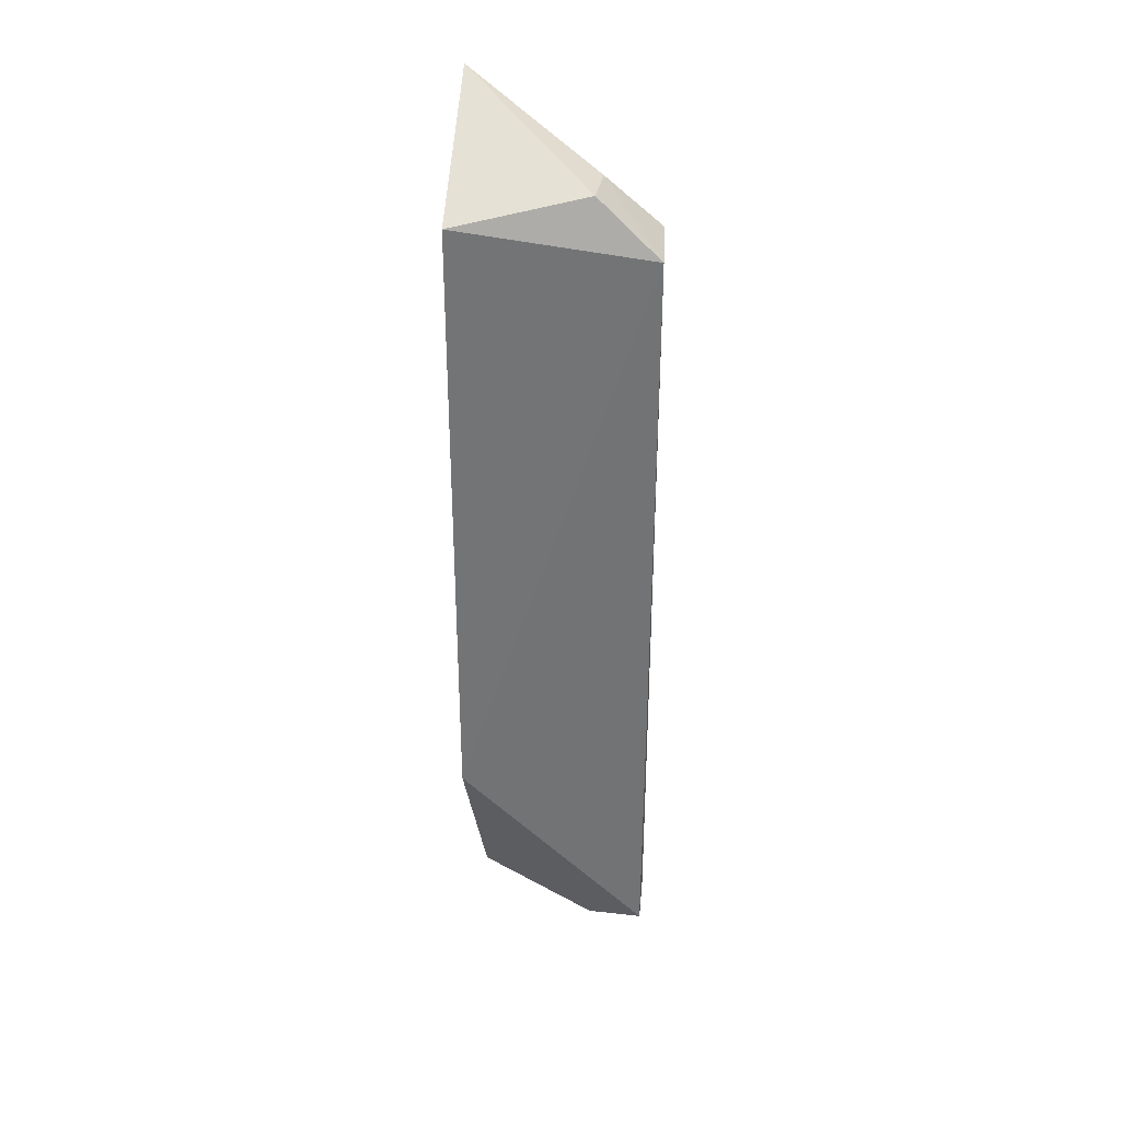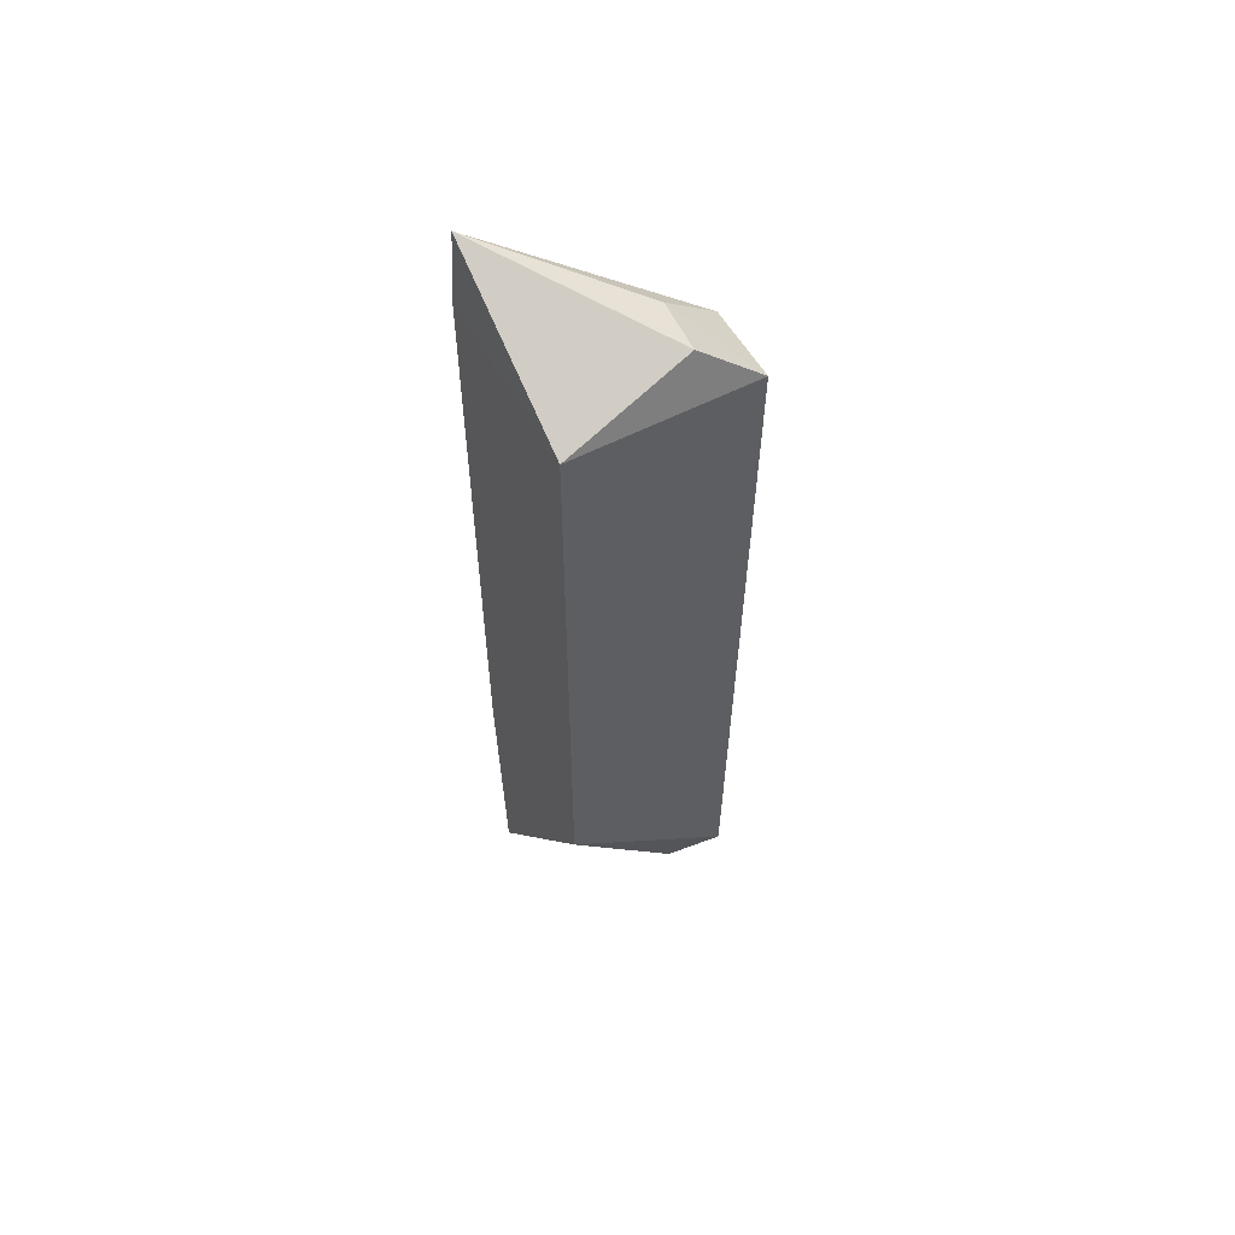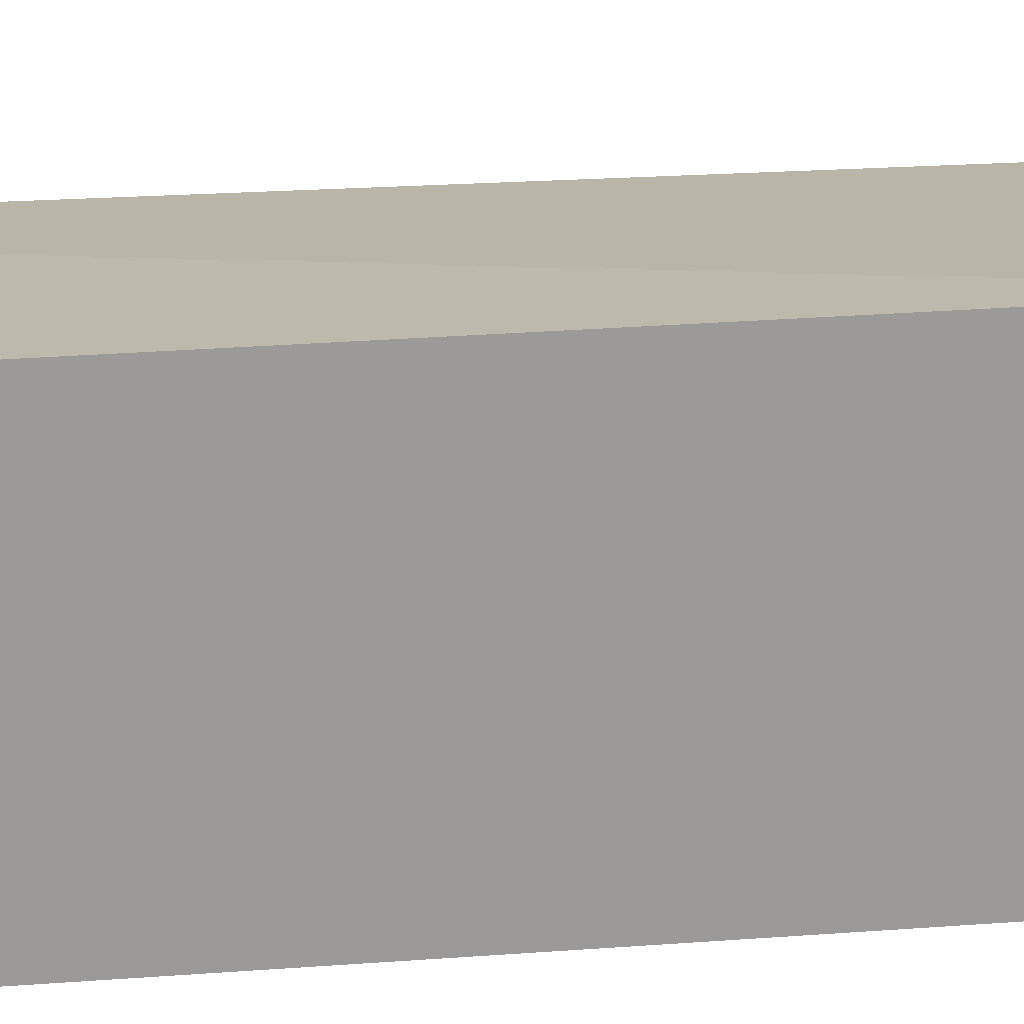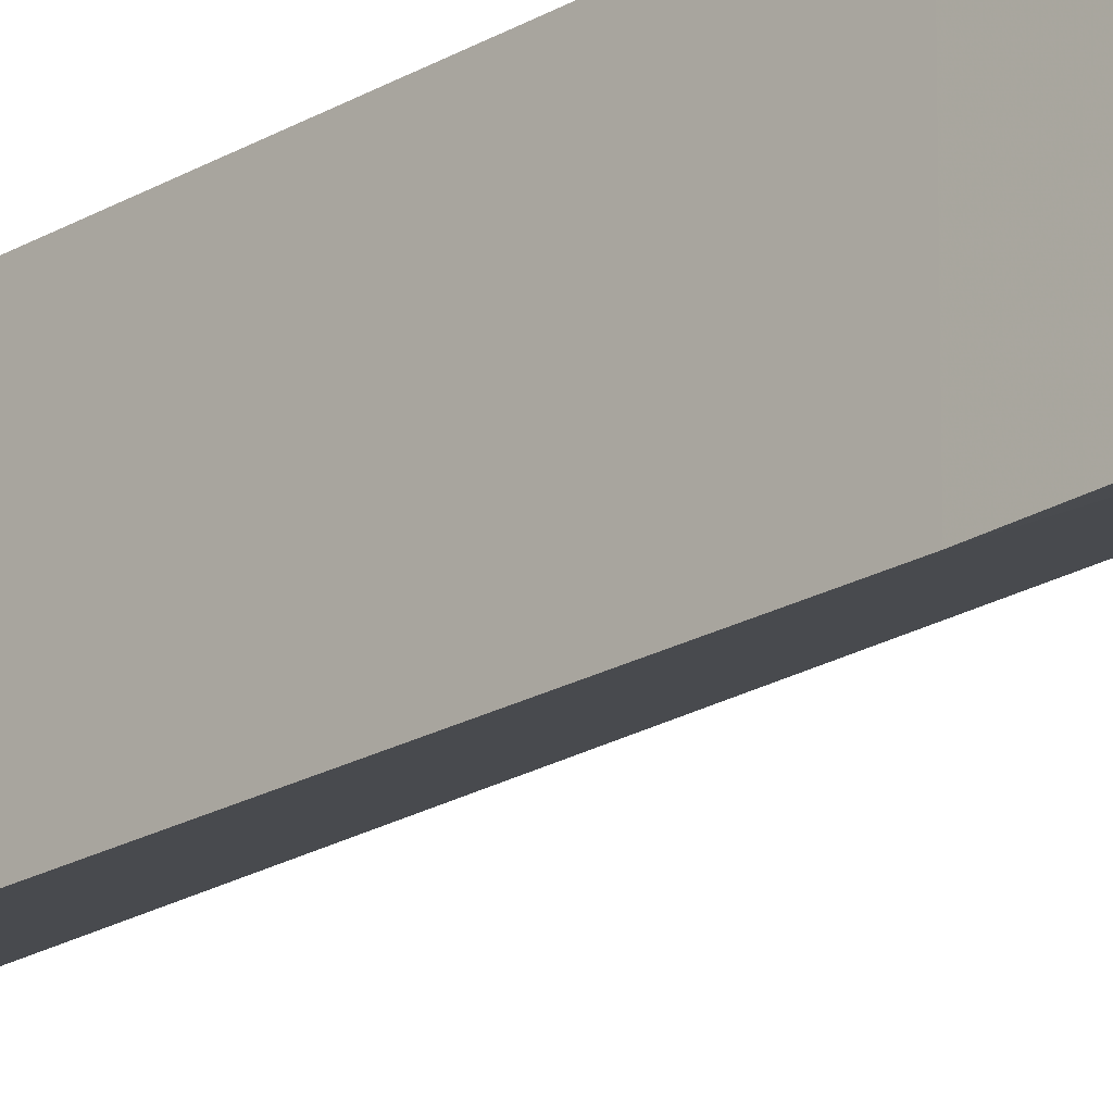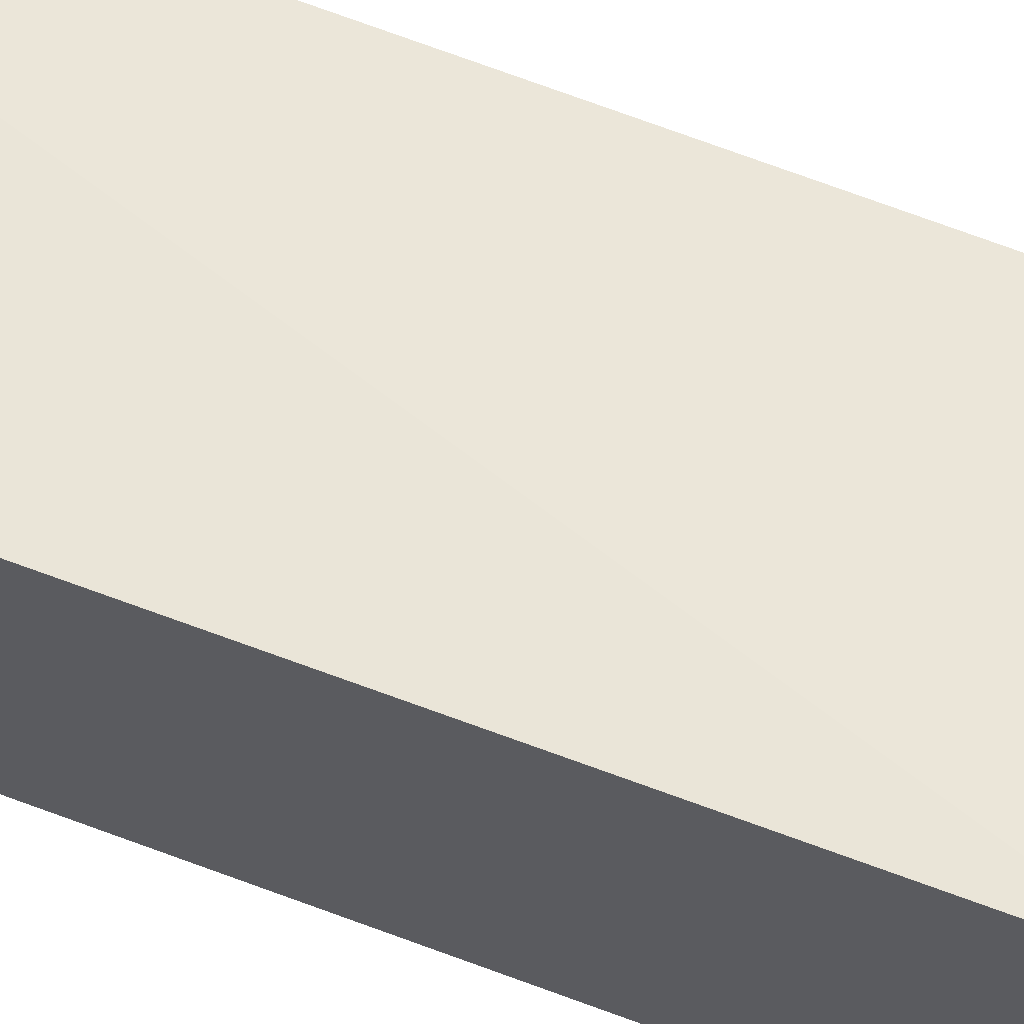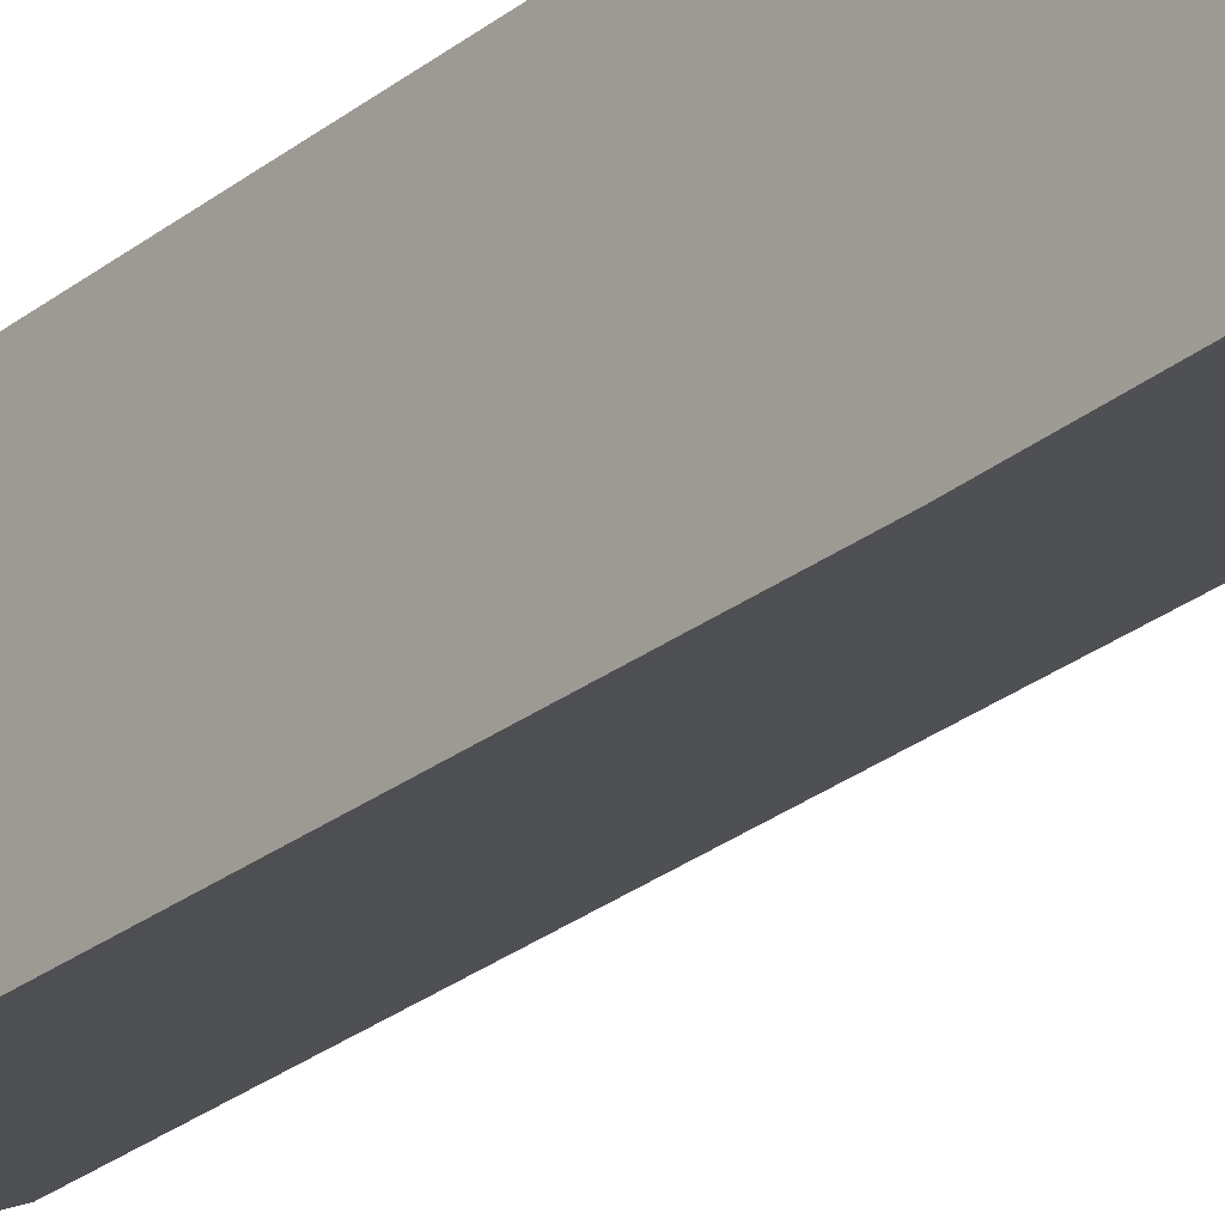
<metadata>
{"format":"obj","ext":"obj","renderer":"f3d","projection":"perspective","resolution":1024,"background":"white","views":[{"elev":34.0,"azim":-174.9,"up":"+Z"},{"elev":57.4,"azim":151.6,"up":"+Z"},{"elev":21.6,"azim":81.5,"up":"+Y"},{"elev":-21.5,"azim":135.7,"up":"+Y"},{"elev":66.4,"azim":110.8,"up":"+Y"},{"elev":-25.4,"azim":141.5,"up":"+Y"}]}
</metadata>
<code>
v 0.2552 -6.68 2.013
v 0.2563 -6.685 1.959
v 0.2552 -6.578 1.581
v 0.1402 -6.596 1.452
v 0.1396 -6.637 1.938
v 0.2552 -6.68 1.419
v 0.2552 -6.578 1.959
v 0.2563 -6.685 1.581
v 0.1746 -6.602 1.449
v 0.1402 -6.632 1.452
v 0.1757 -6.598 1.972
v 0.138 -6.592 1.938
v 0.1734 -6.63 1.97
f 5 2 1
f 7 1 2
f 8 6 3
f 8 2 5
f 8 7 2
f 8 3 7
f 9 6 4
f 9 4 3
f 9 3 6
f 10 4 6
f 10 8 5
f 10 6 8
f 11 1 7
f 12 7 3
f 12 3 4
f 12 11 7
f 12 10 5
f 12 4 10
f 13 5 1
f 13 1 11
f 13 12 5
f 13 11 12

</code>
